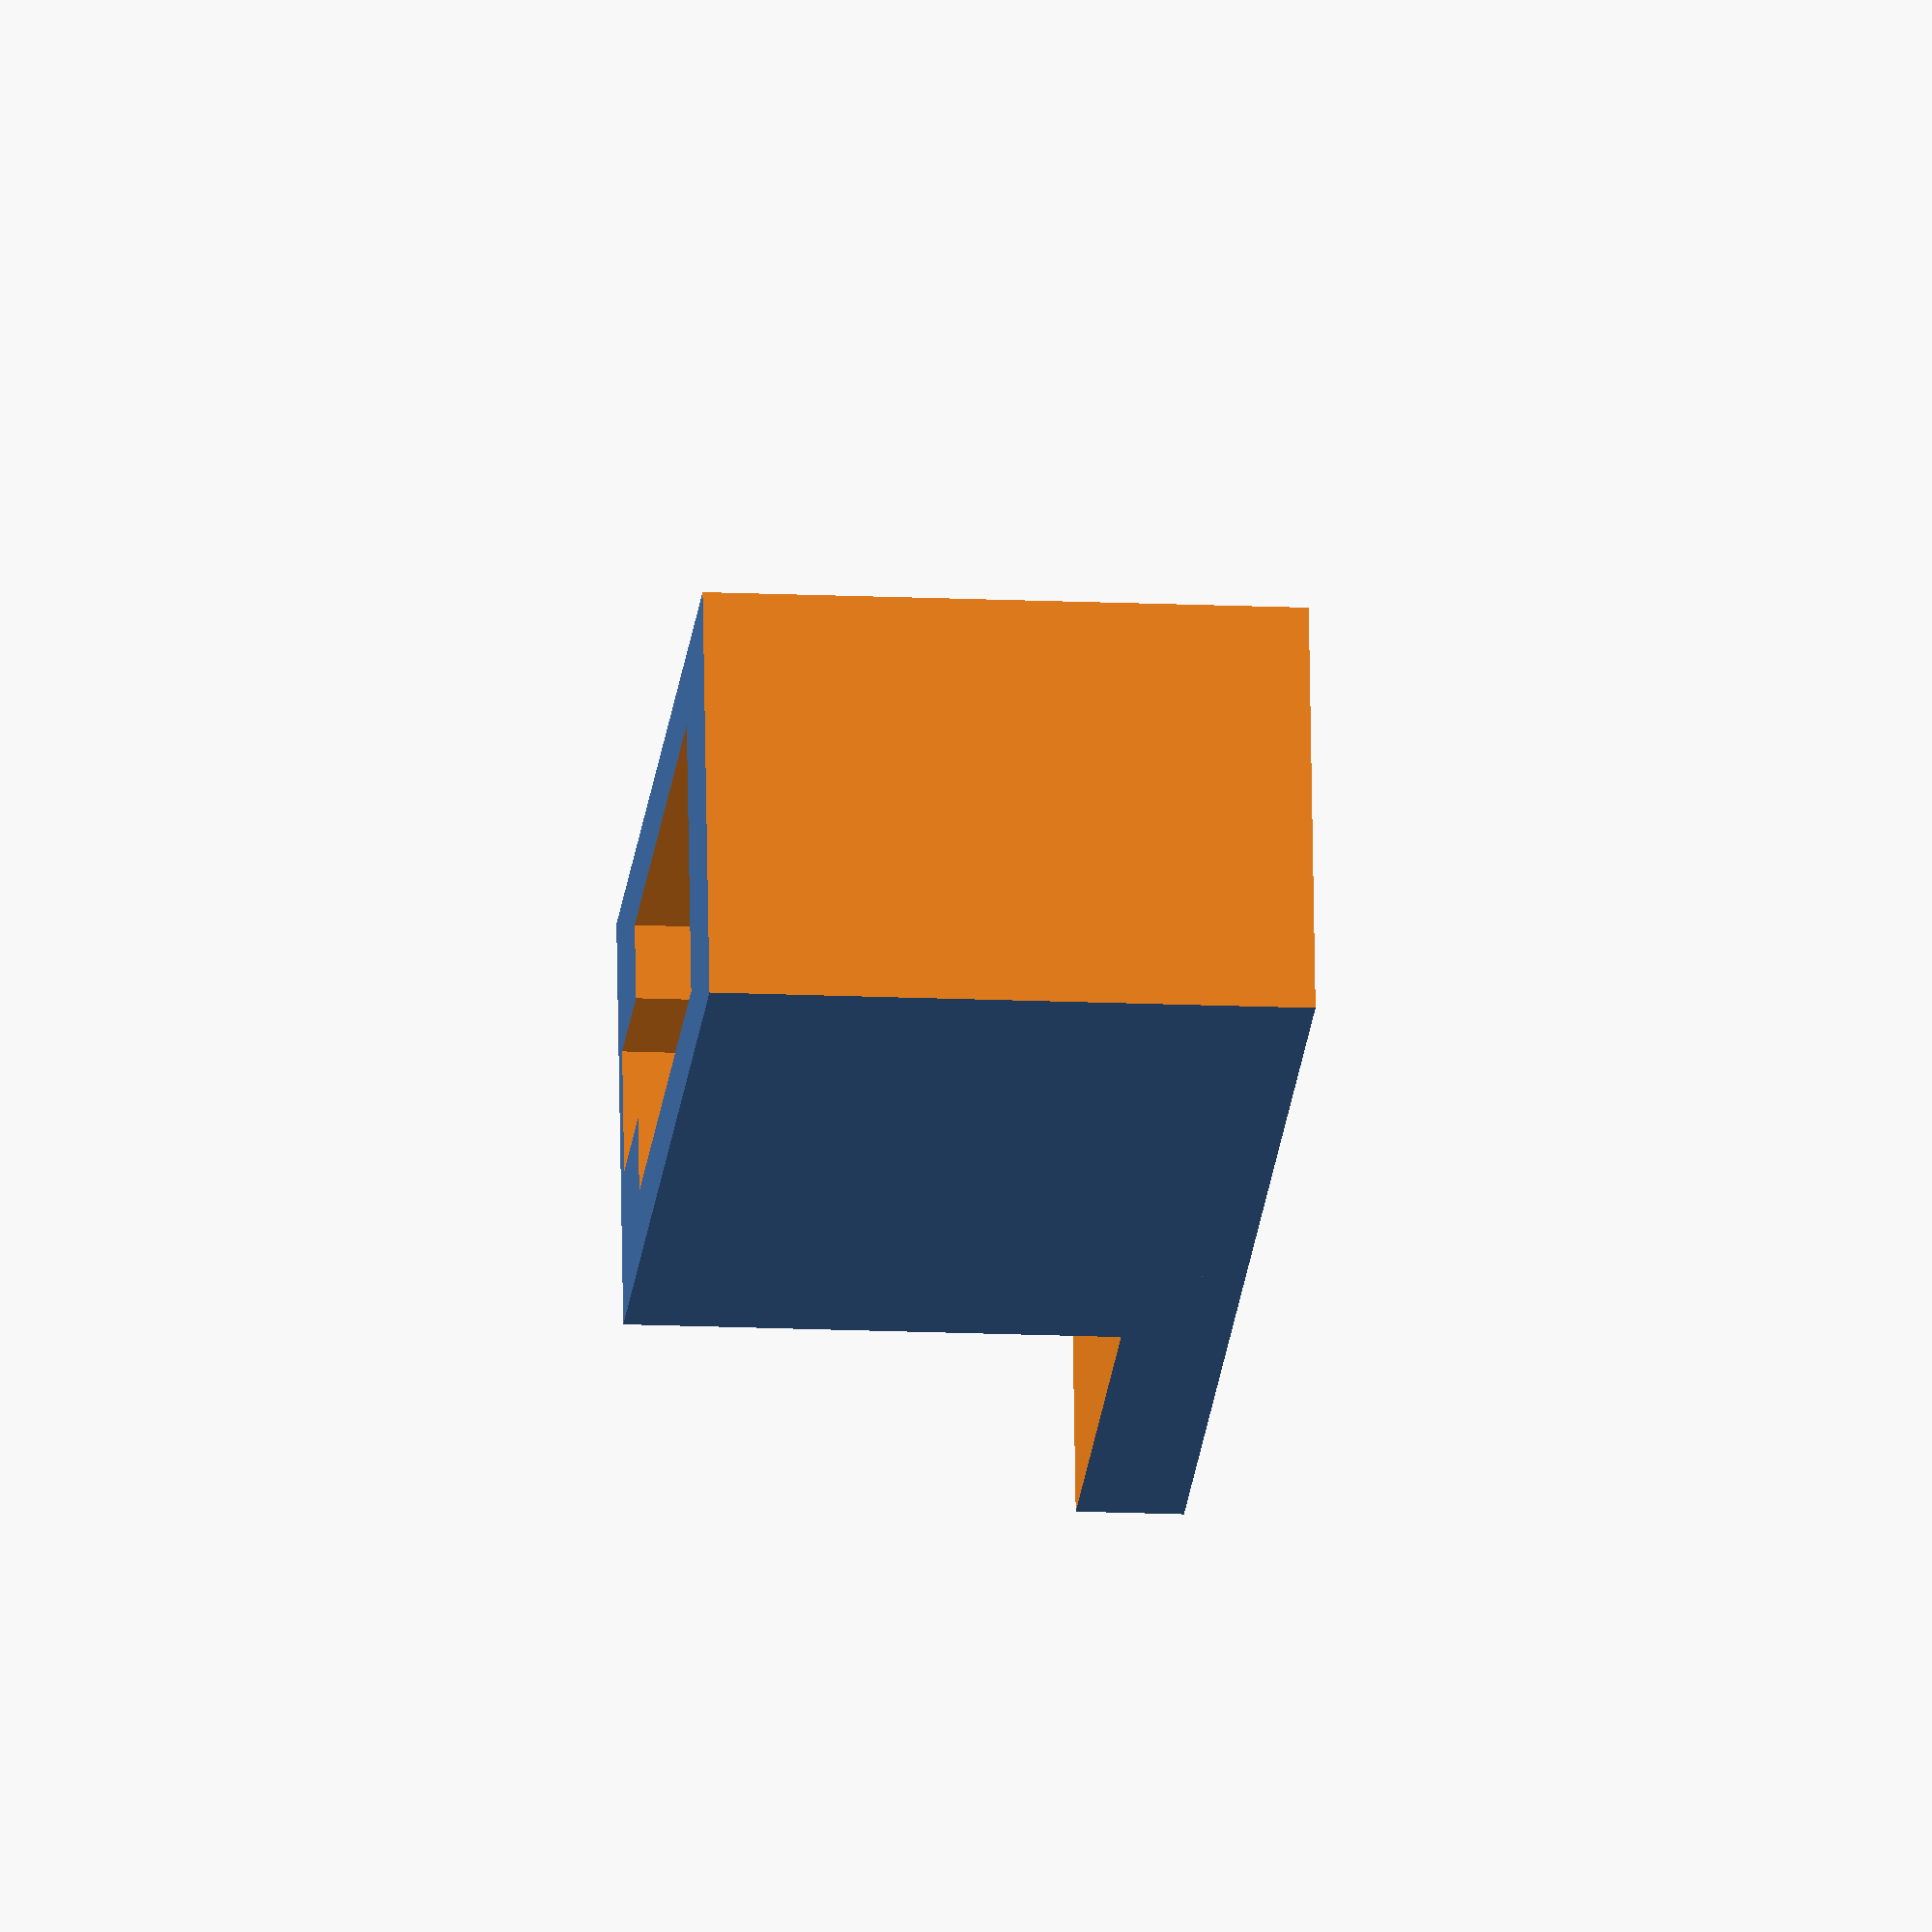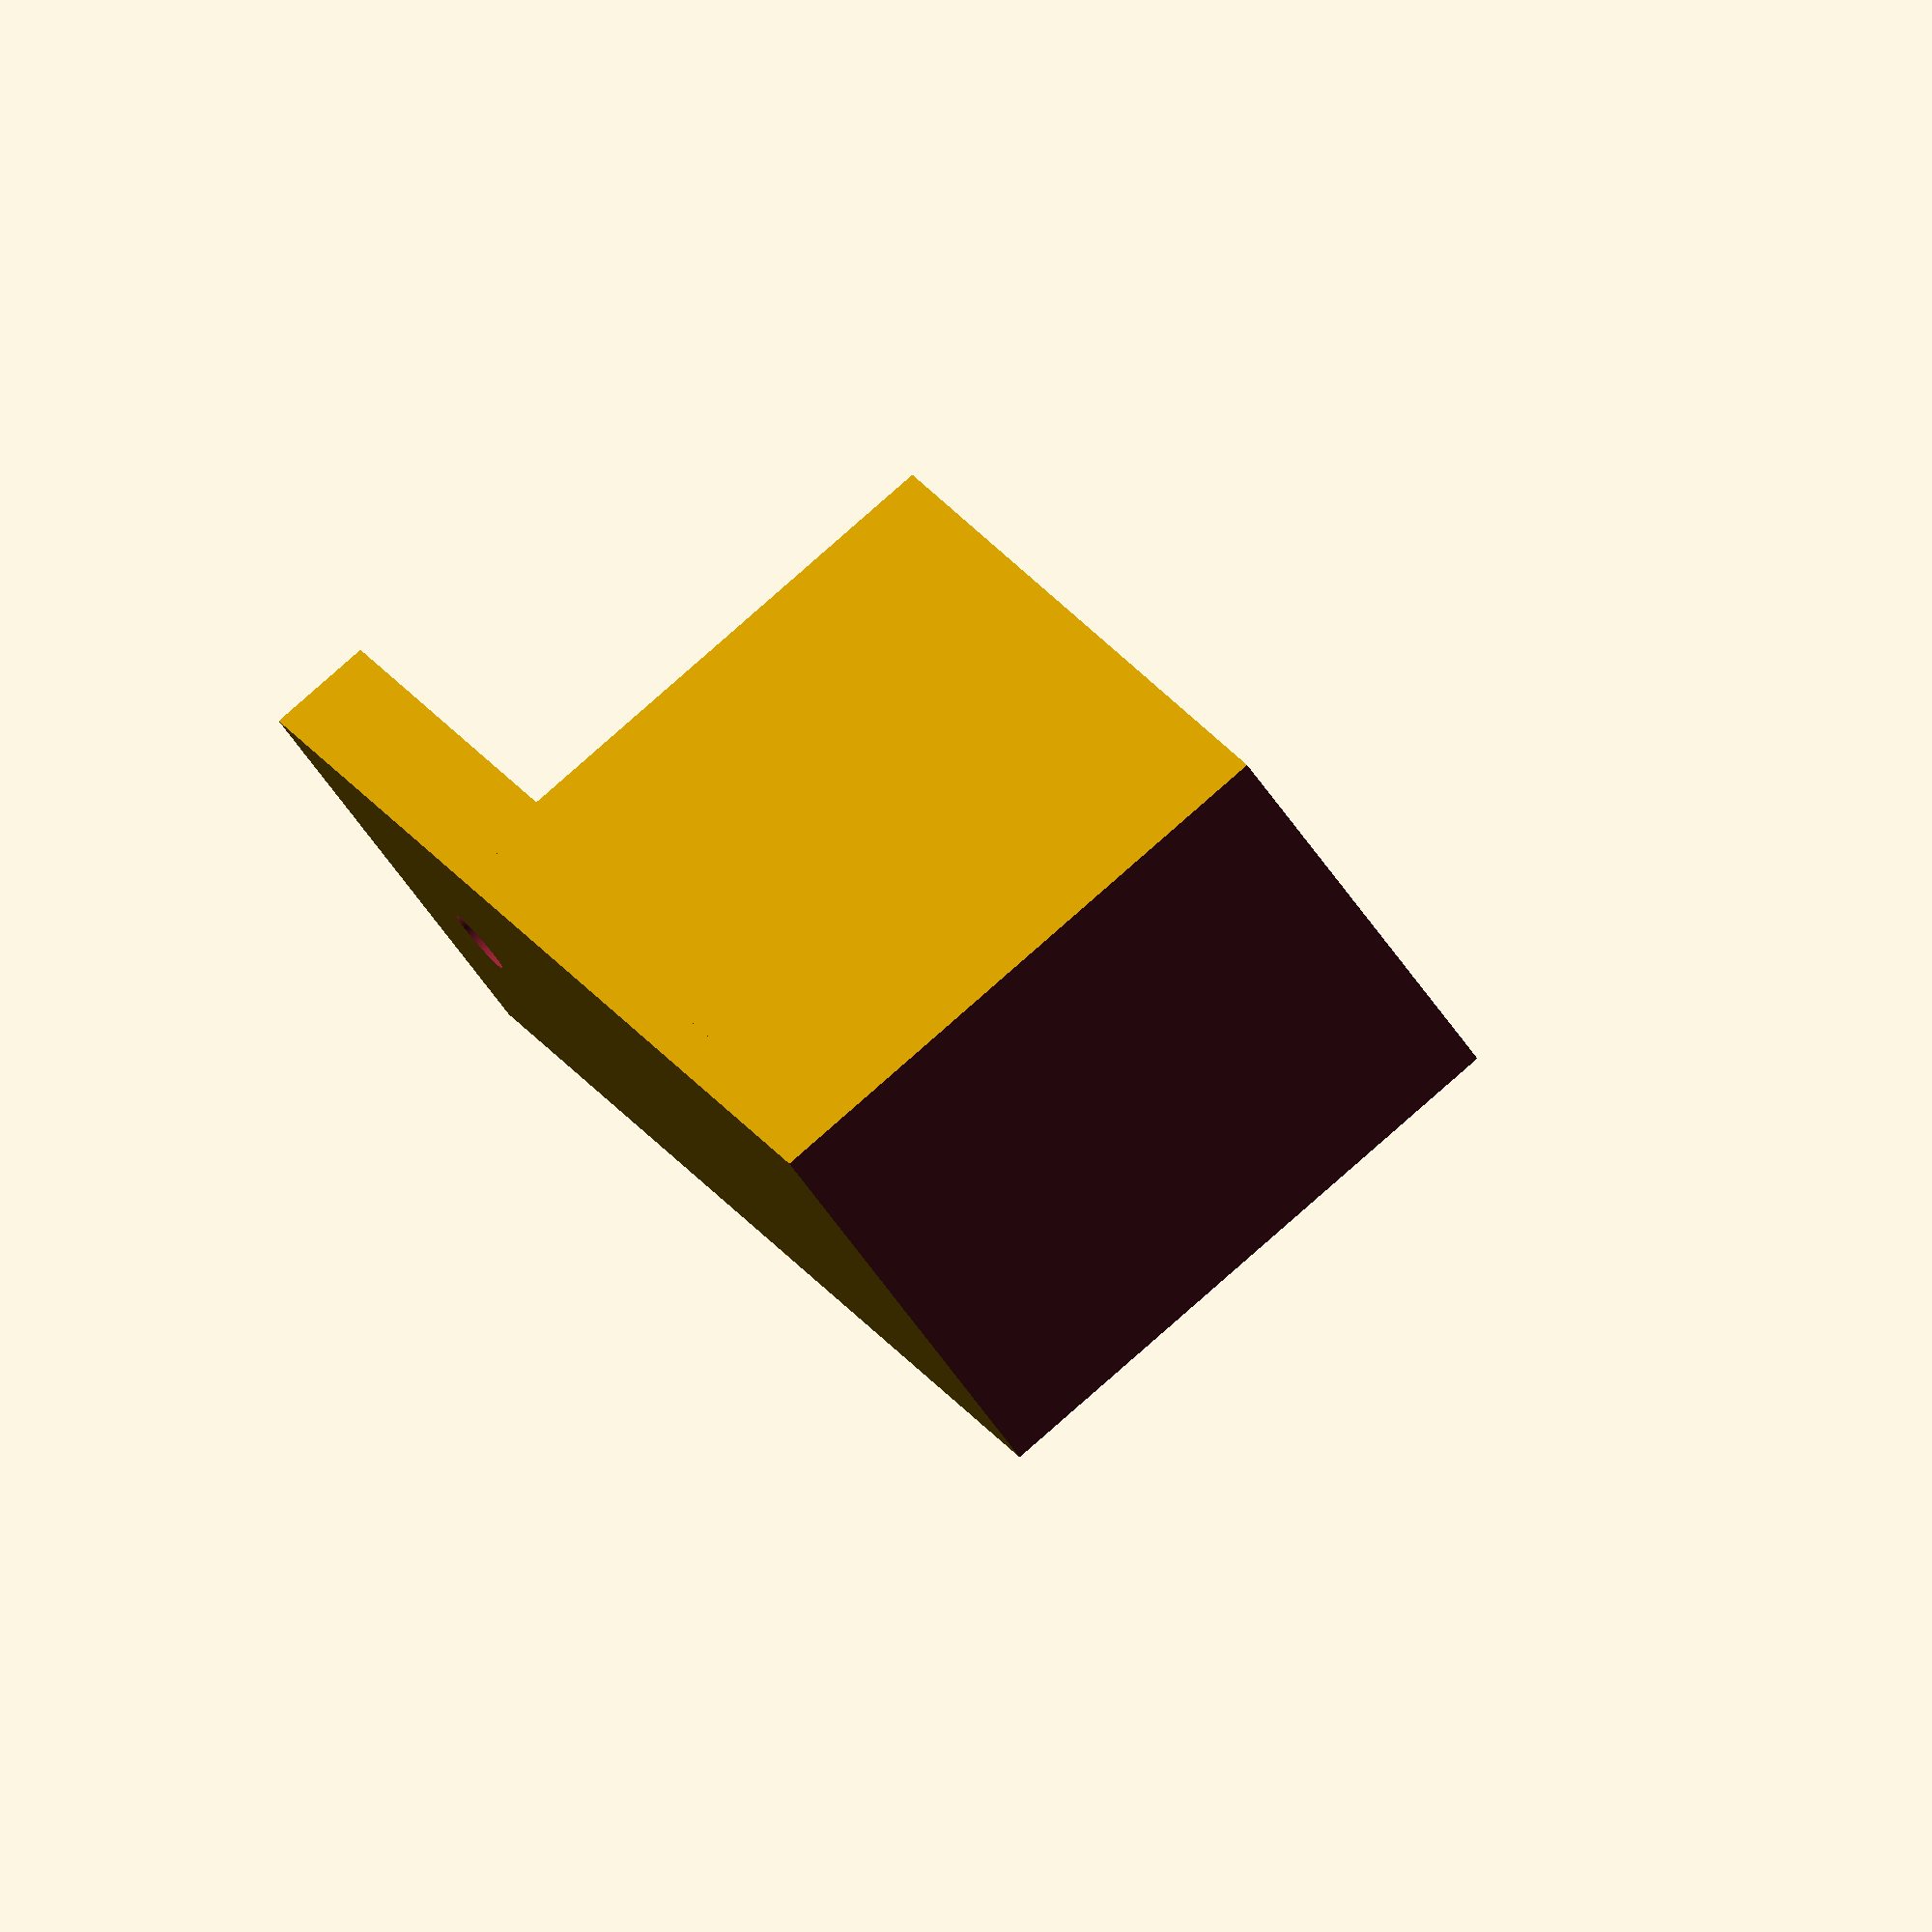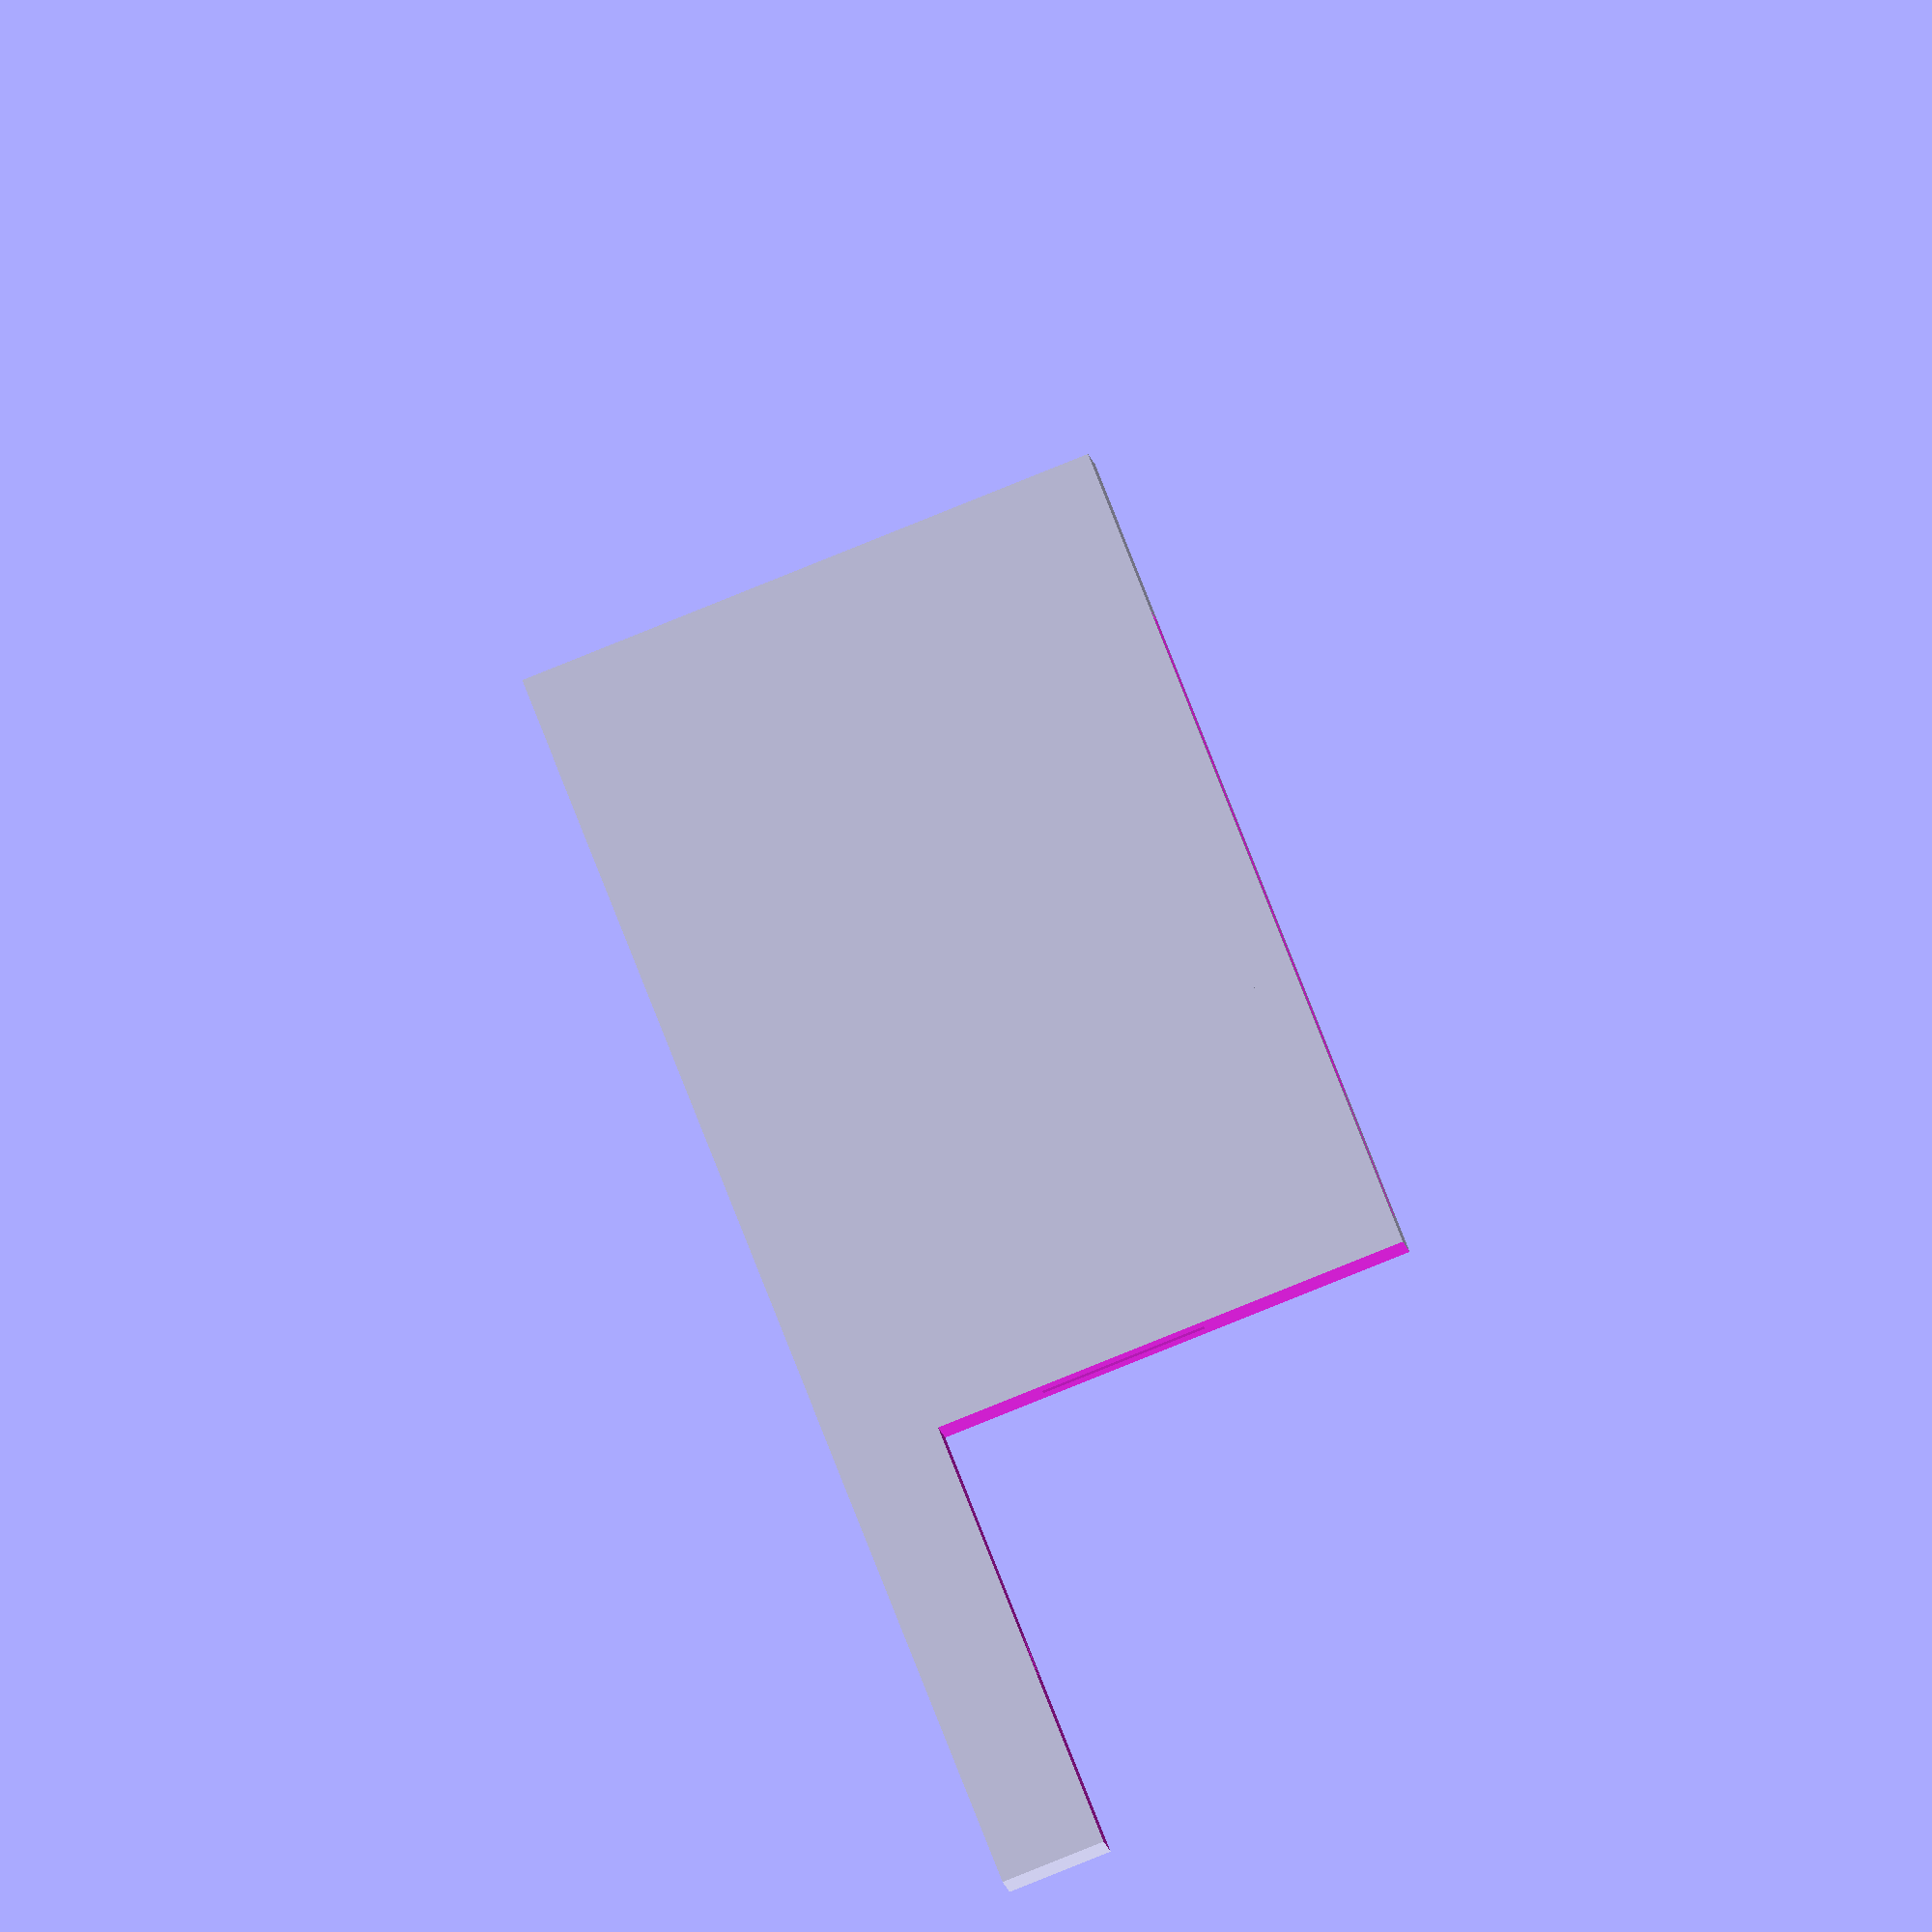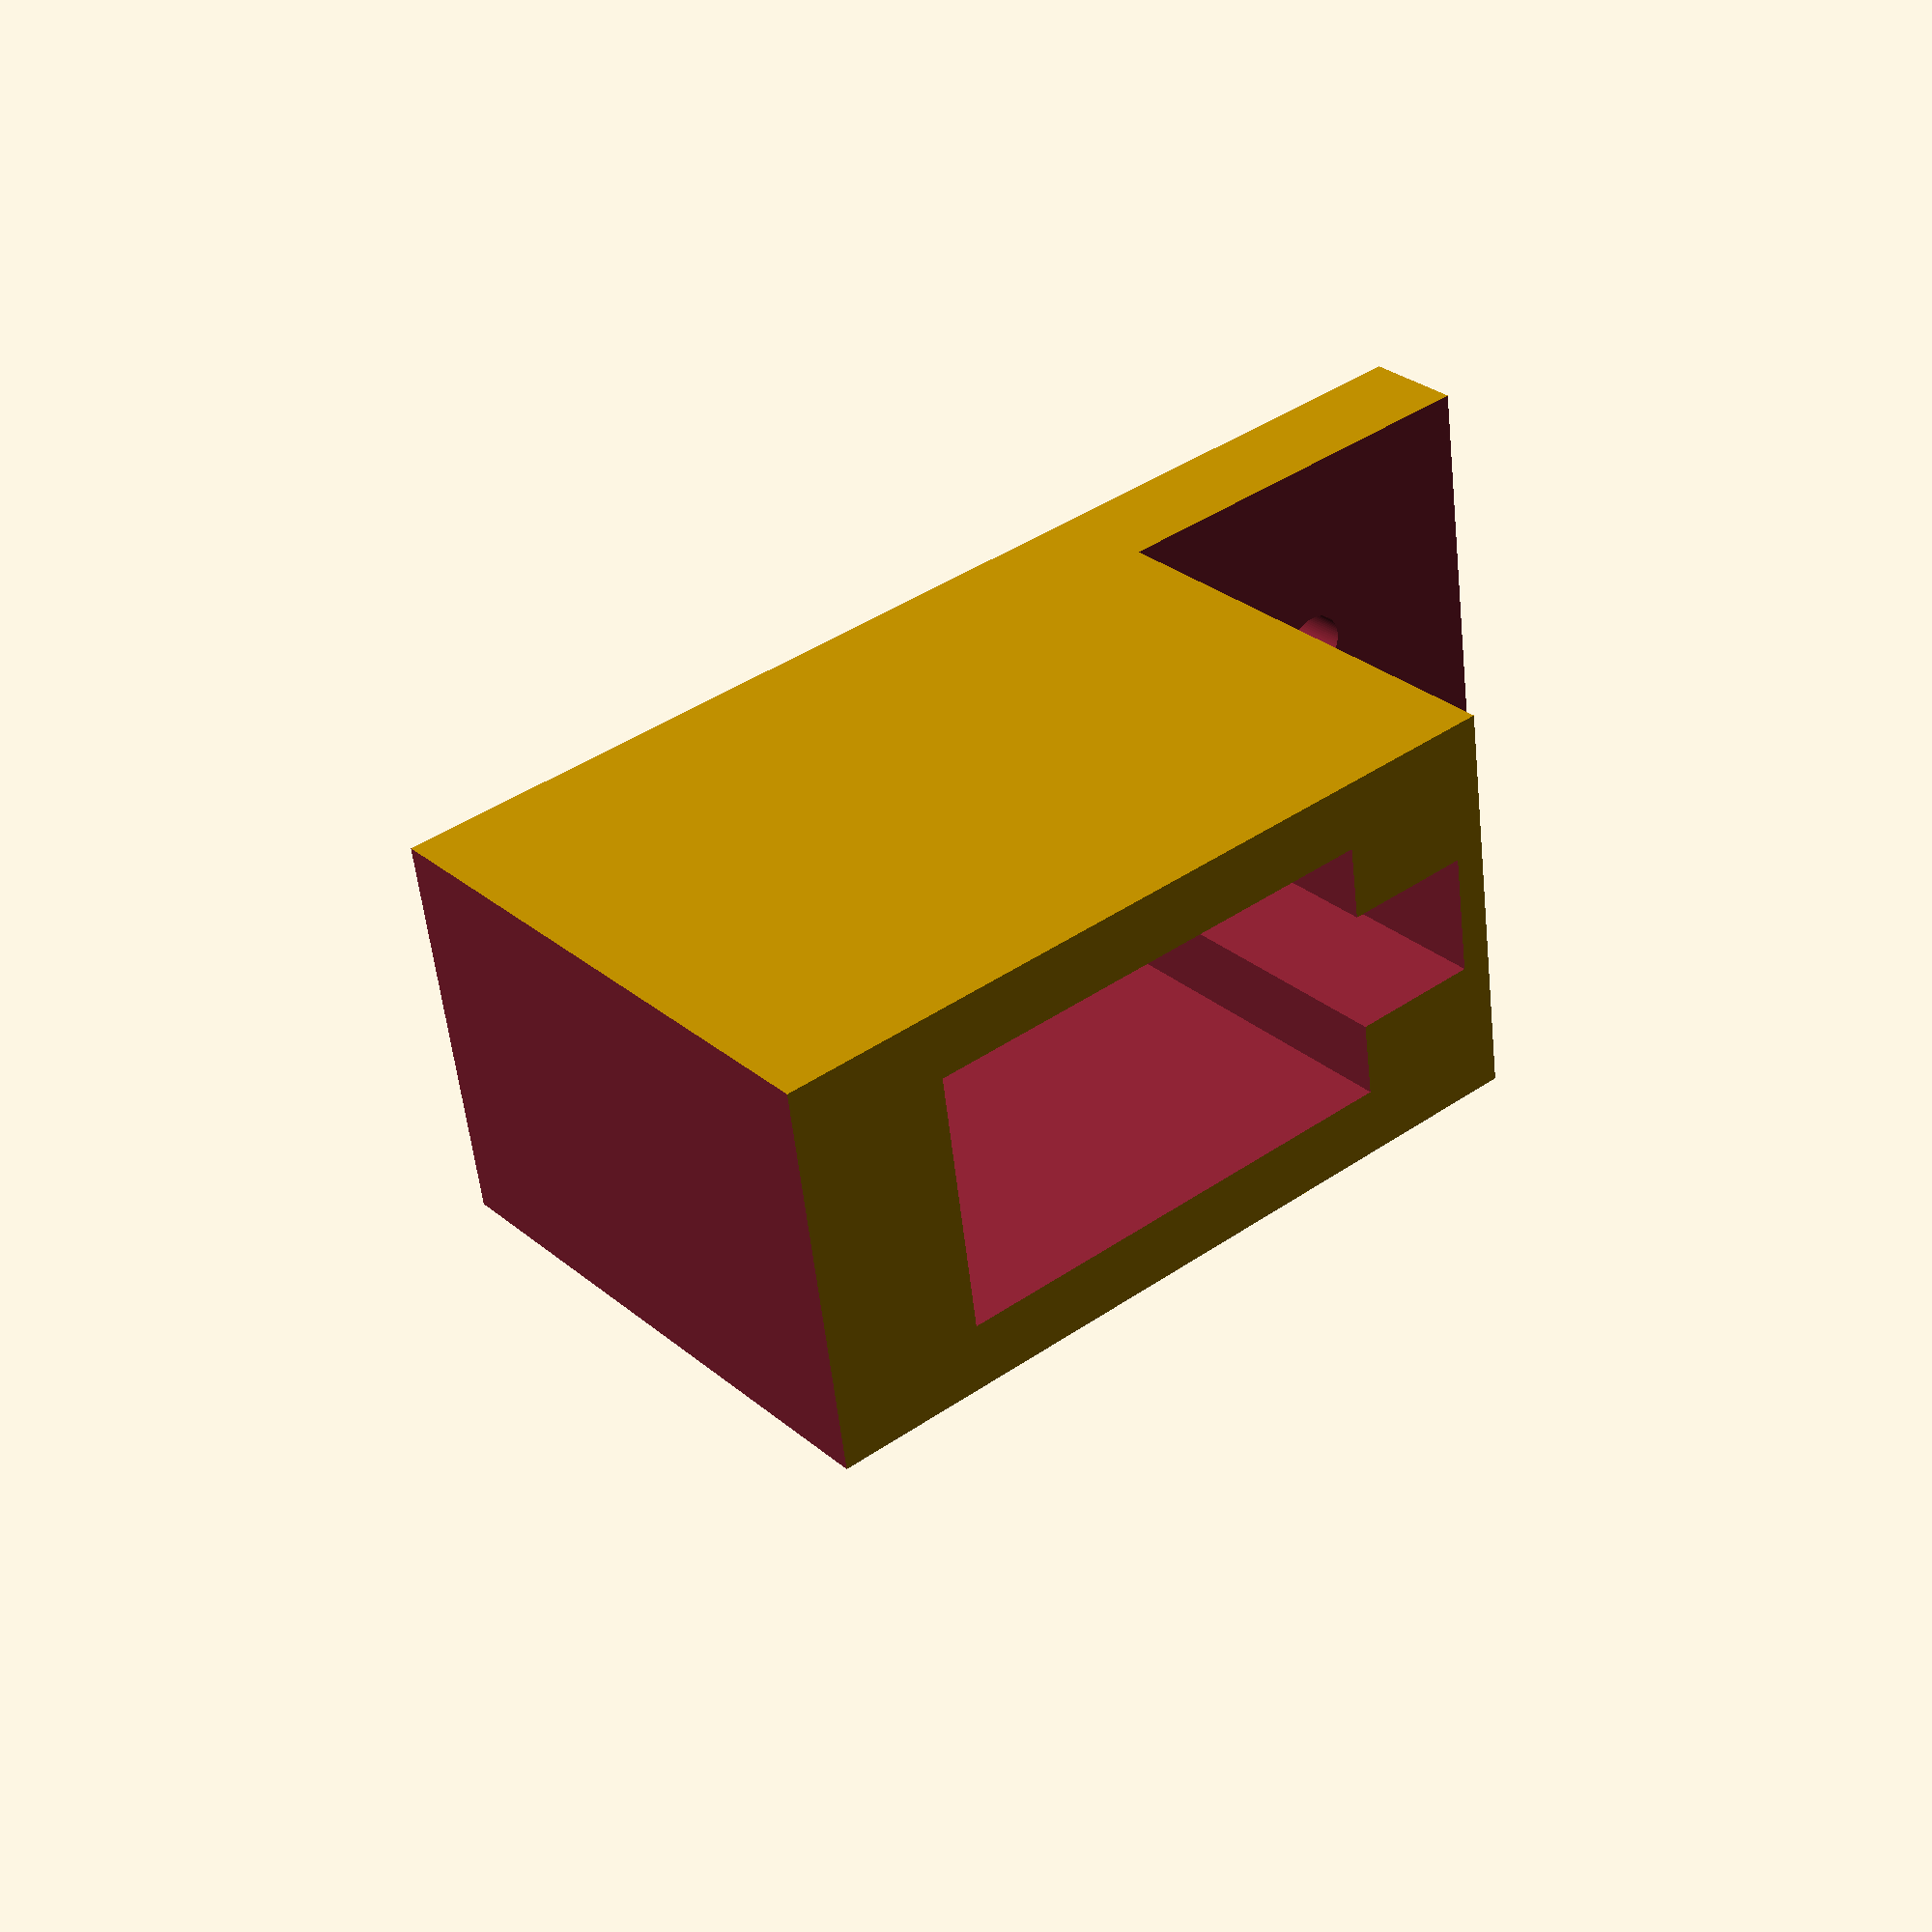
<openscad>
difference () {

union() {
    cube([80,20,28], center=true);
    cube([40,20,24], center=true);
    
}

    translate([0,0,3]) cube([23.5,13.30,24], center=true);
    translate([-30,0,0]) cube([21,24,30], center=true);
    translate([30,0,3]) cube([21,24,24], center=true);
    translate([-30,0,-12]) cylinder(r=1.6, h=8, center=true, $fn=80);
    translate([30,0,-12]) cylinder(r=1.6, h=8, center=true, $fn=80);

    translate([14,0,6]) cube([8,6,20], center=true);
    translate([18,0,0]) cube([8,4,8], center=true);

}
</openscad>
<views>
elev=194.3 azim=351.2 roll=95.9 proj=o view=solid
elev=277.4 azim=53.3 roll=228.7 proj=o view=solid
elev=89.0 azim=2.5 roll=291.8 proj=o view=wireframe
elev=331.1 azim=352.0 roll=321.1 proj=p view=wireframe
</views>
